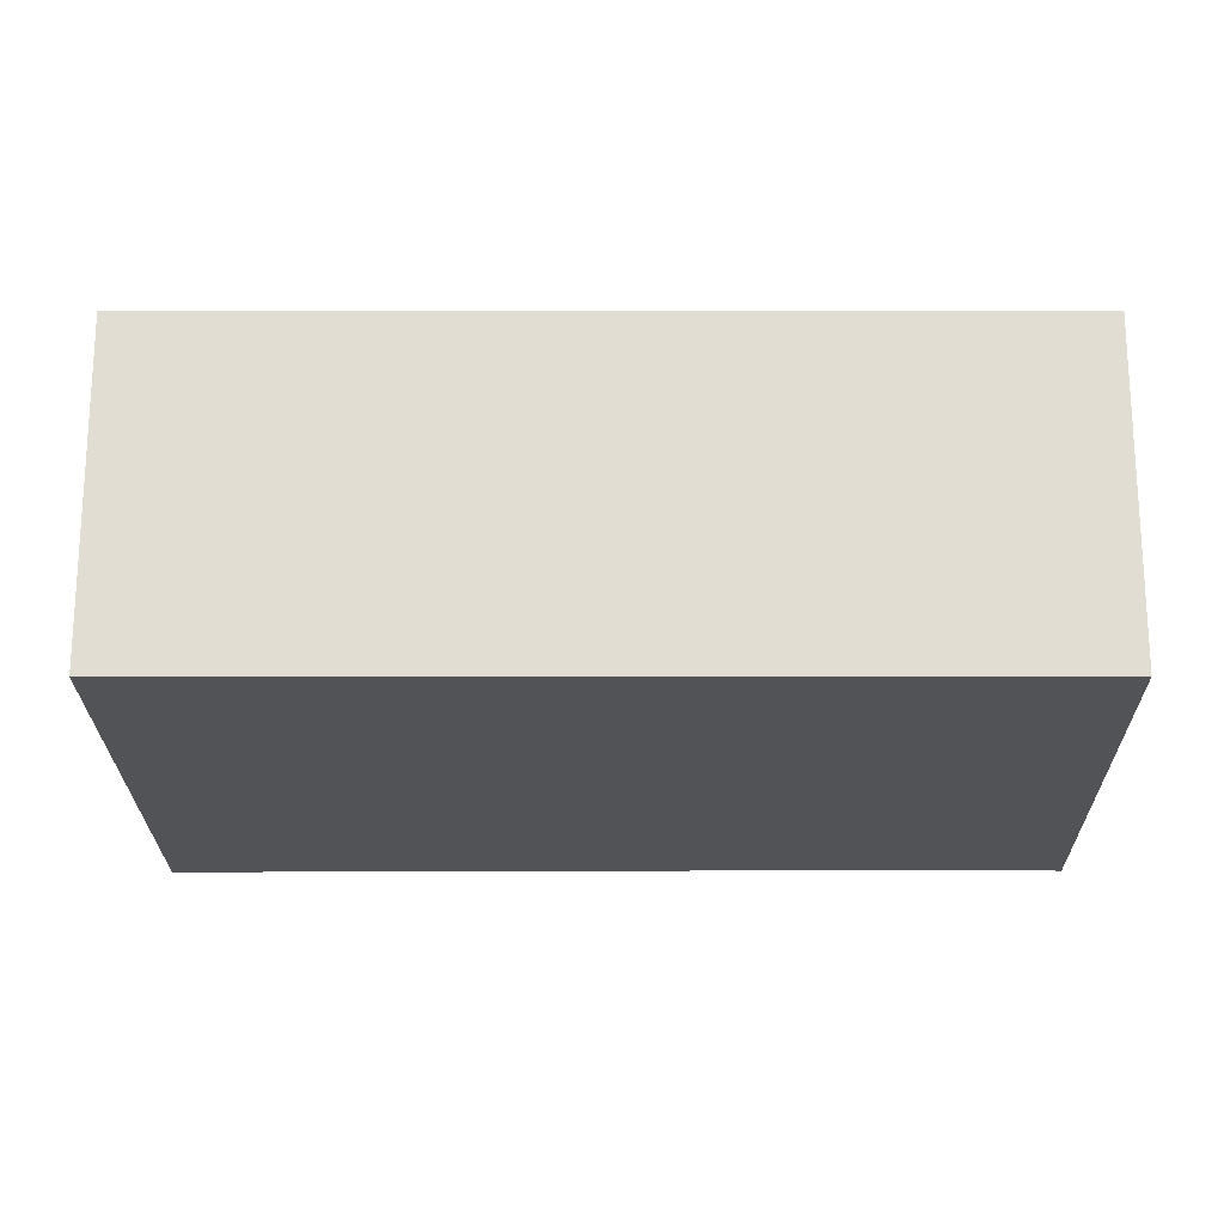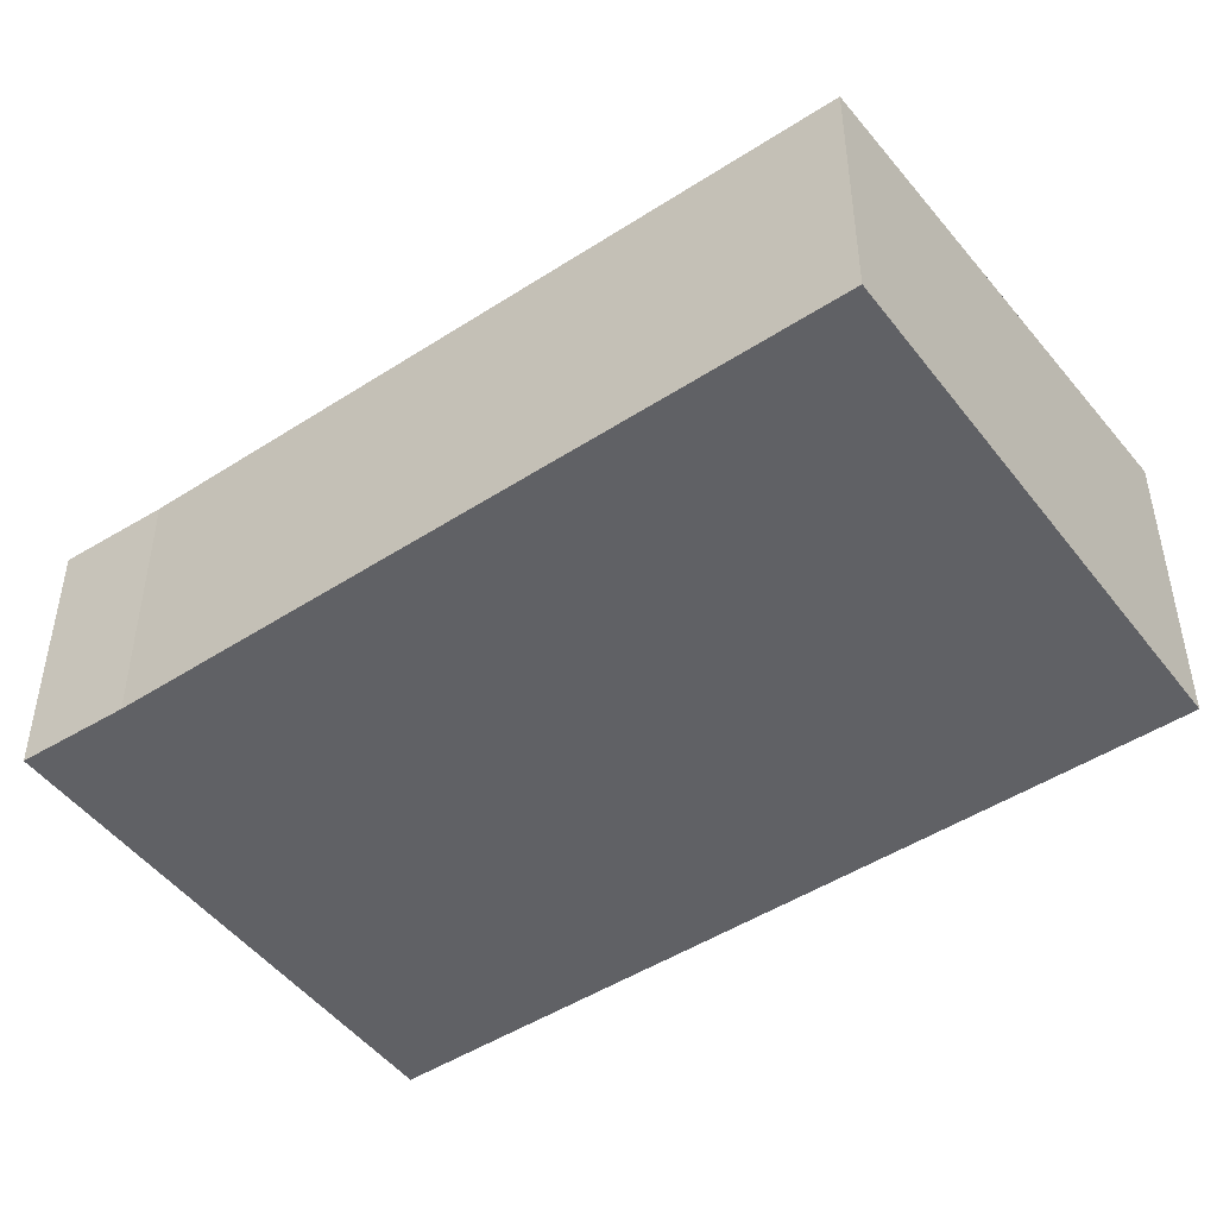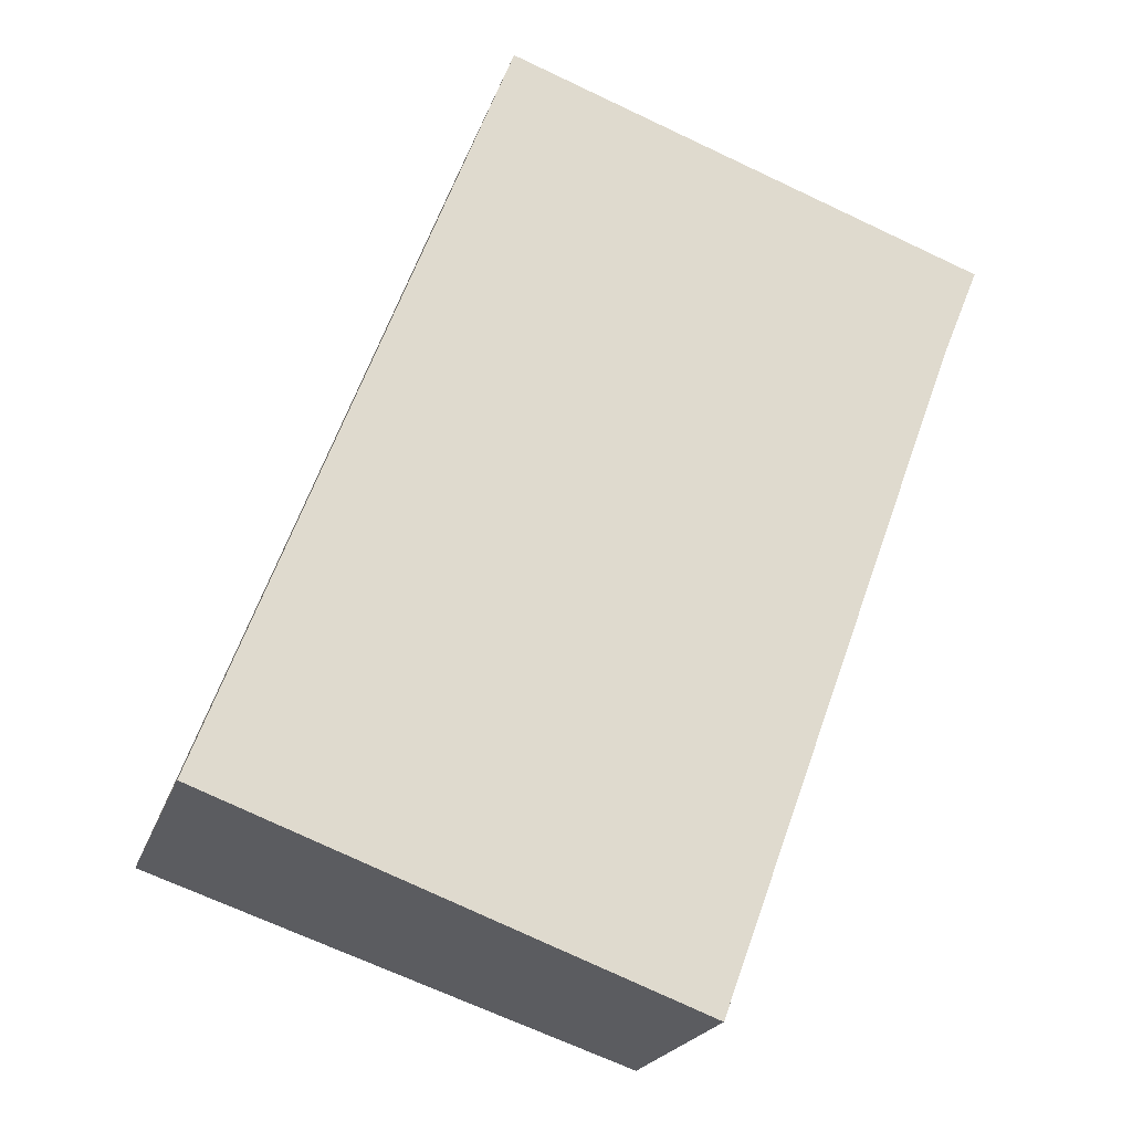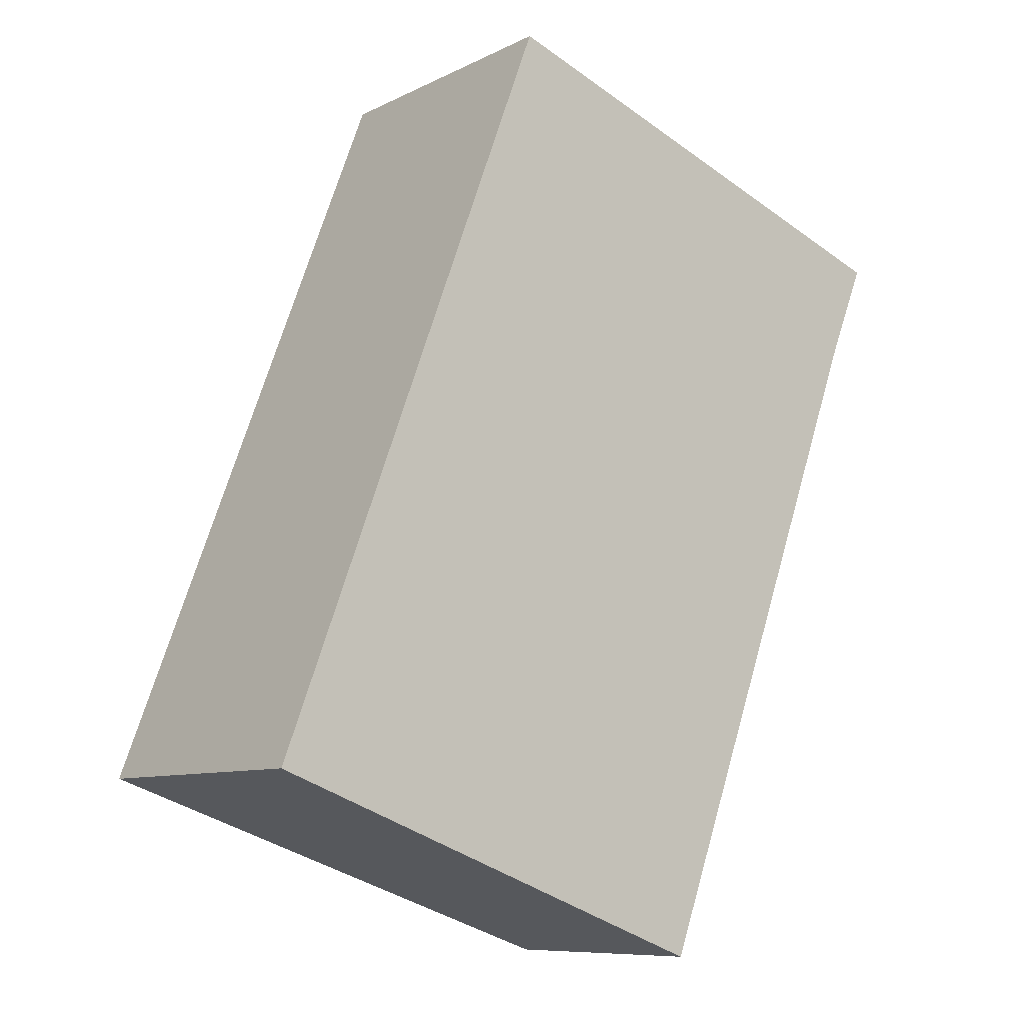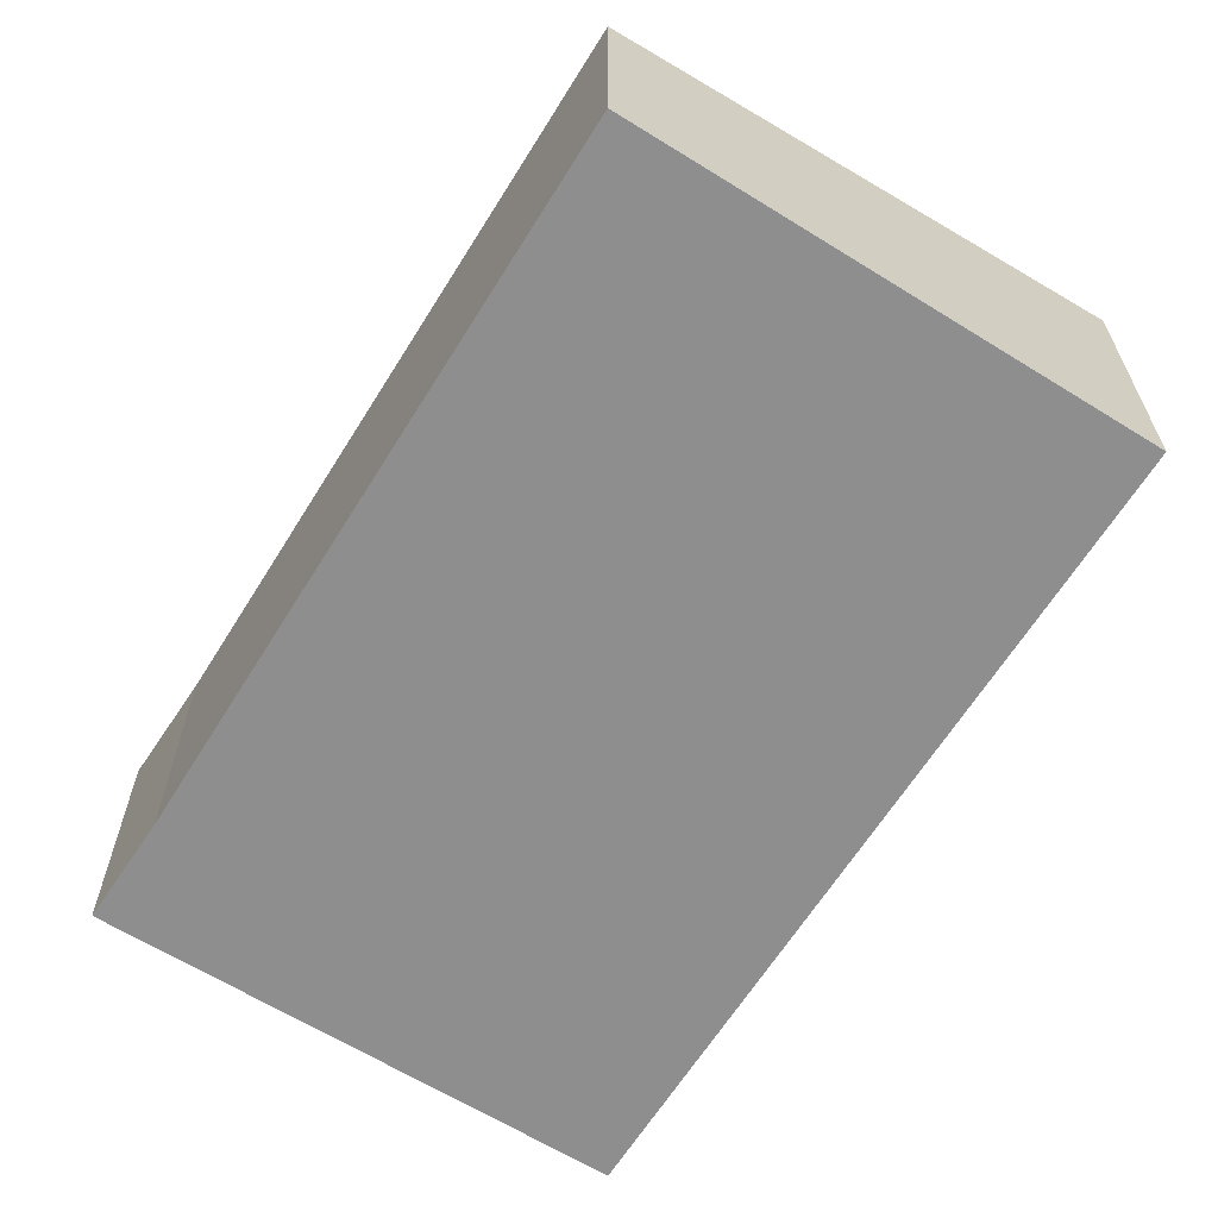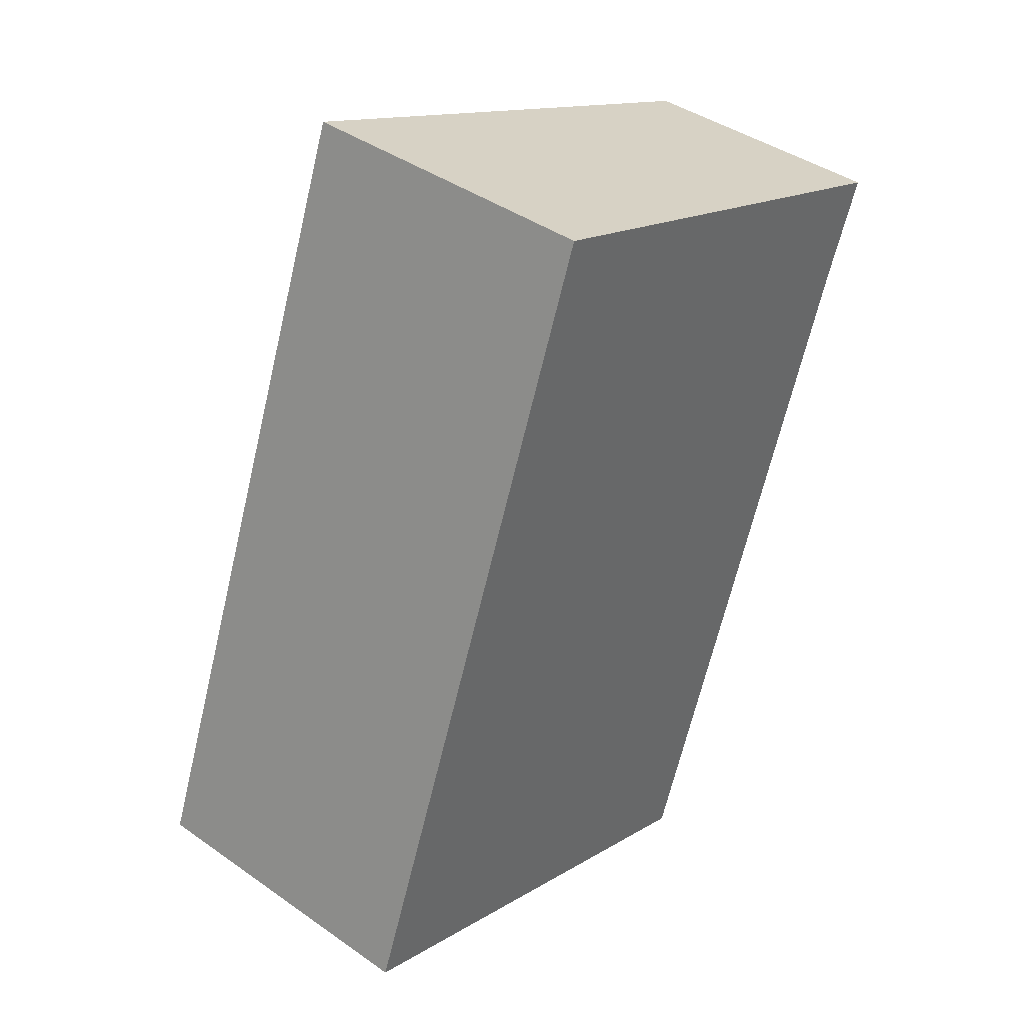
<metadata>
{"format":"obj","ext":"obj","renderer":"f3d","projection":"perspective","resolution":1024,"background":"white","views":[{"elev":-21.8,"azim":-69.3,"up":"+Y"},{"elev":-48.7,"azim":146.0,"up":"+Y"},{"elev":-21.2,"azim":-15.7,"up":"+Z"},{"elev":-9.0,"azim":-37.7,"up":"+Z"},{"elev":-65.0,"azim":168.3,"up":"+Y"},{"elev":41.1,"azim":-49.5,"up":"+Z"}]}
</metadata>
<code>
v  0 3.37 2.064e-16
v  7.913 2.797 5.337
v  5.242 2.794 -1.947
v  3.122 3.366 8.288
v  8.344 2.794 6.402
v  0 0 0
v  5.242 1.192e-16 -1.947
v  3.122 -5.075e-16 8.288
v  8.344 -3.92e-16 6.402
v  7.913 -3.268e-16 5.337
g defaultobject
f 1 2 3
f 2 1 4
f 2 4 5
f 3 6 1
f 6 3 7
f 6 4 1
f 4 6 8
f 8 5 4
f 5 8 9
f 10 3 2
f 3 10 7
f 5 10 2
f 10 5 9
f 7 8 6
f 8 7 10
f 8 10 9

</code>
